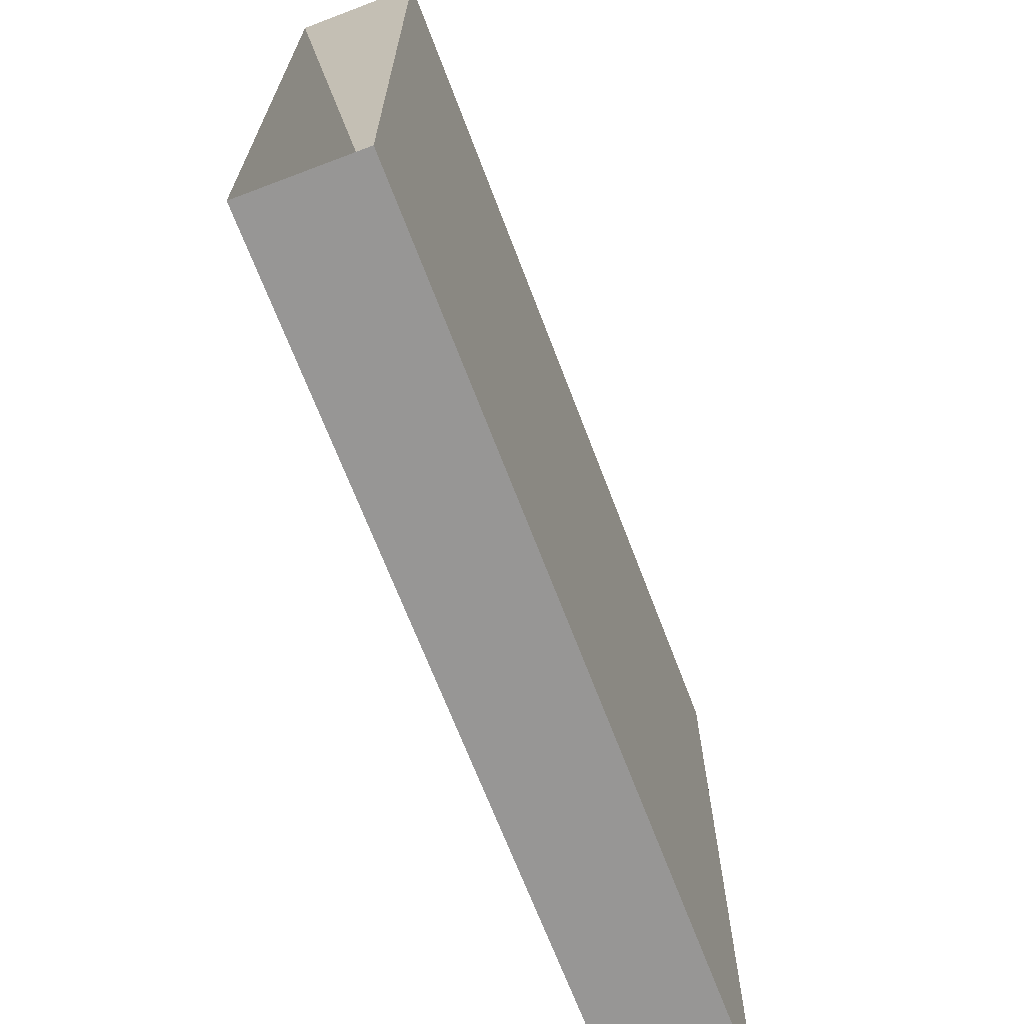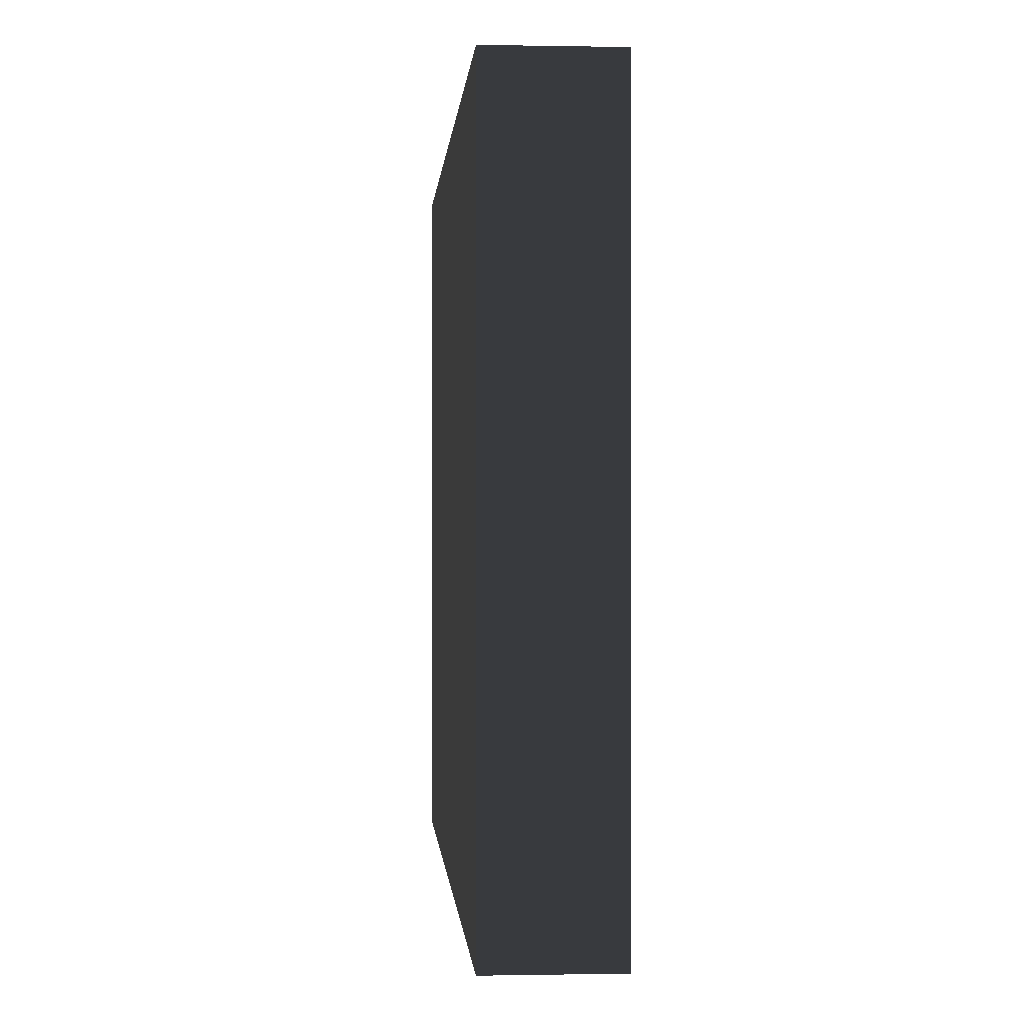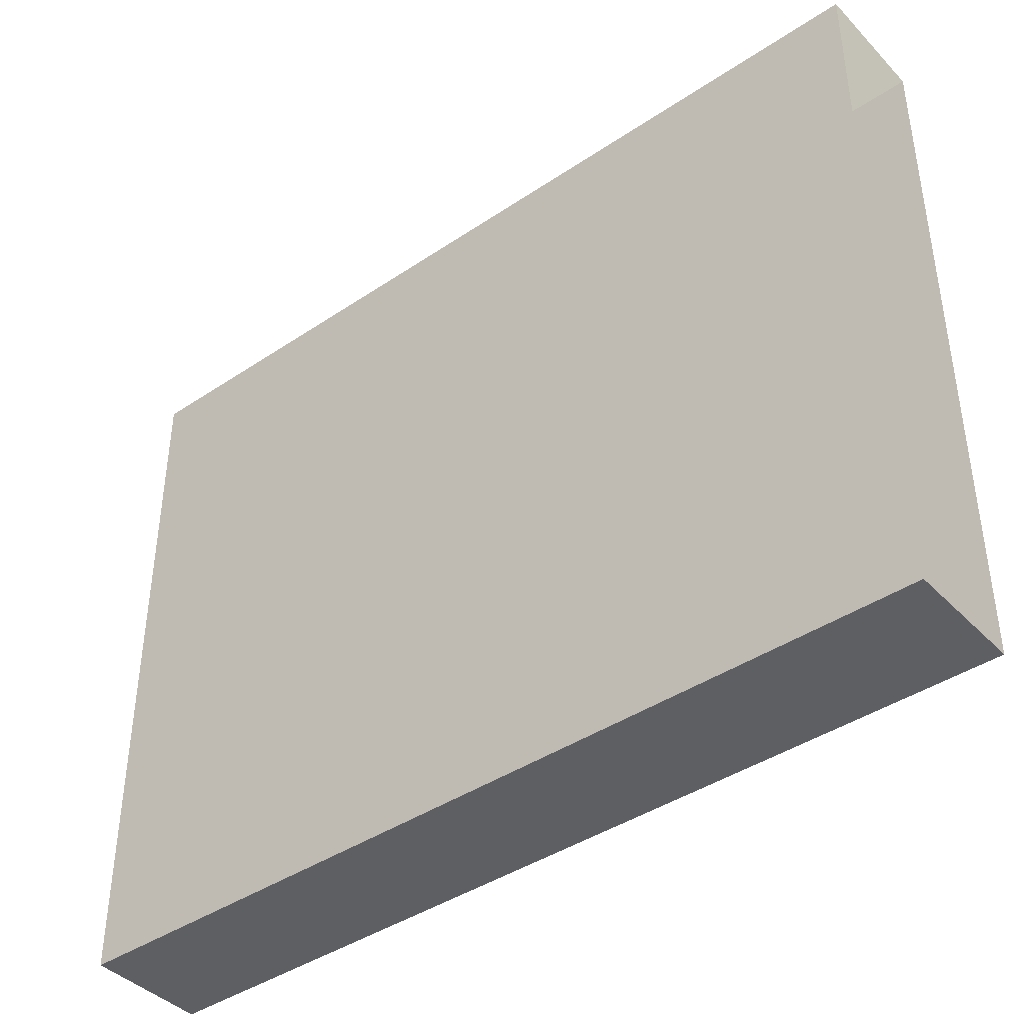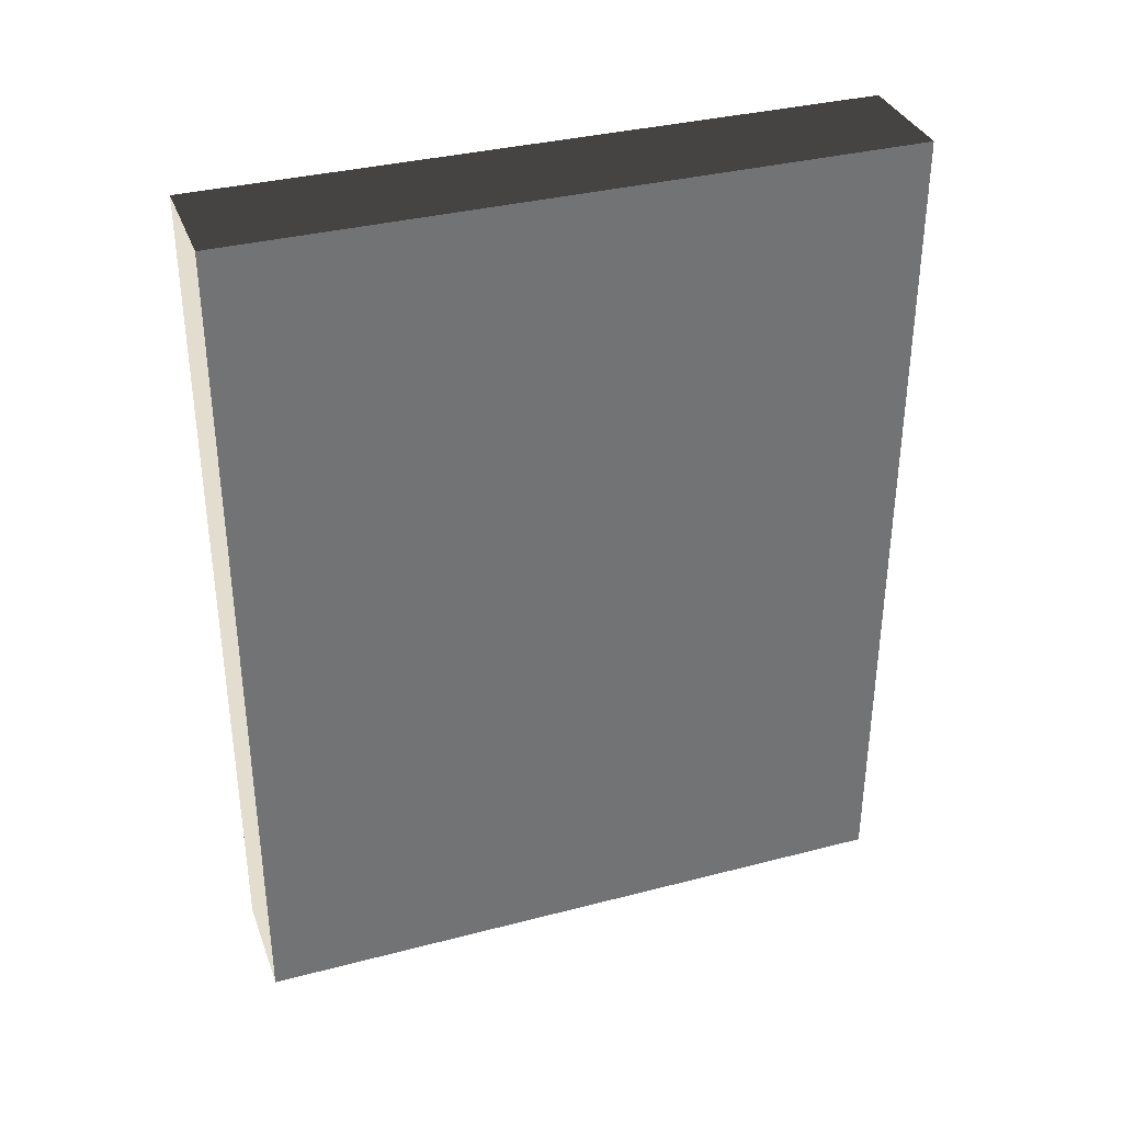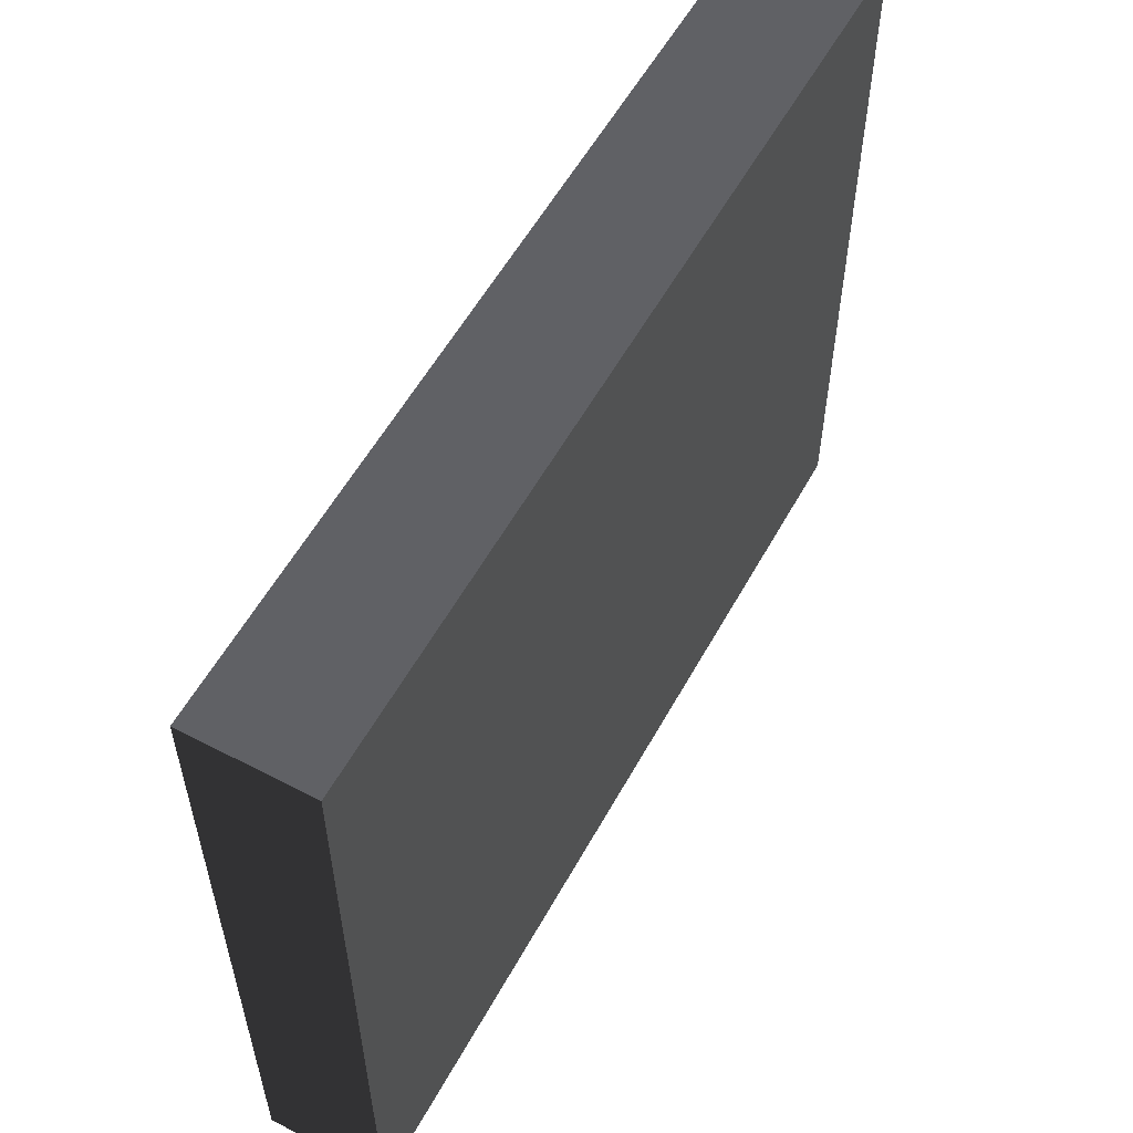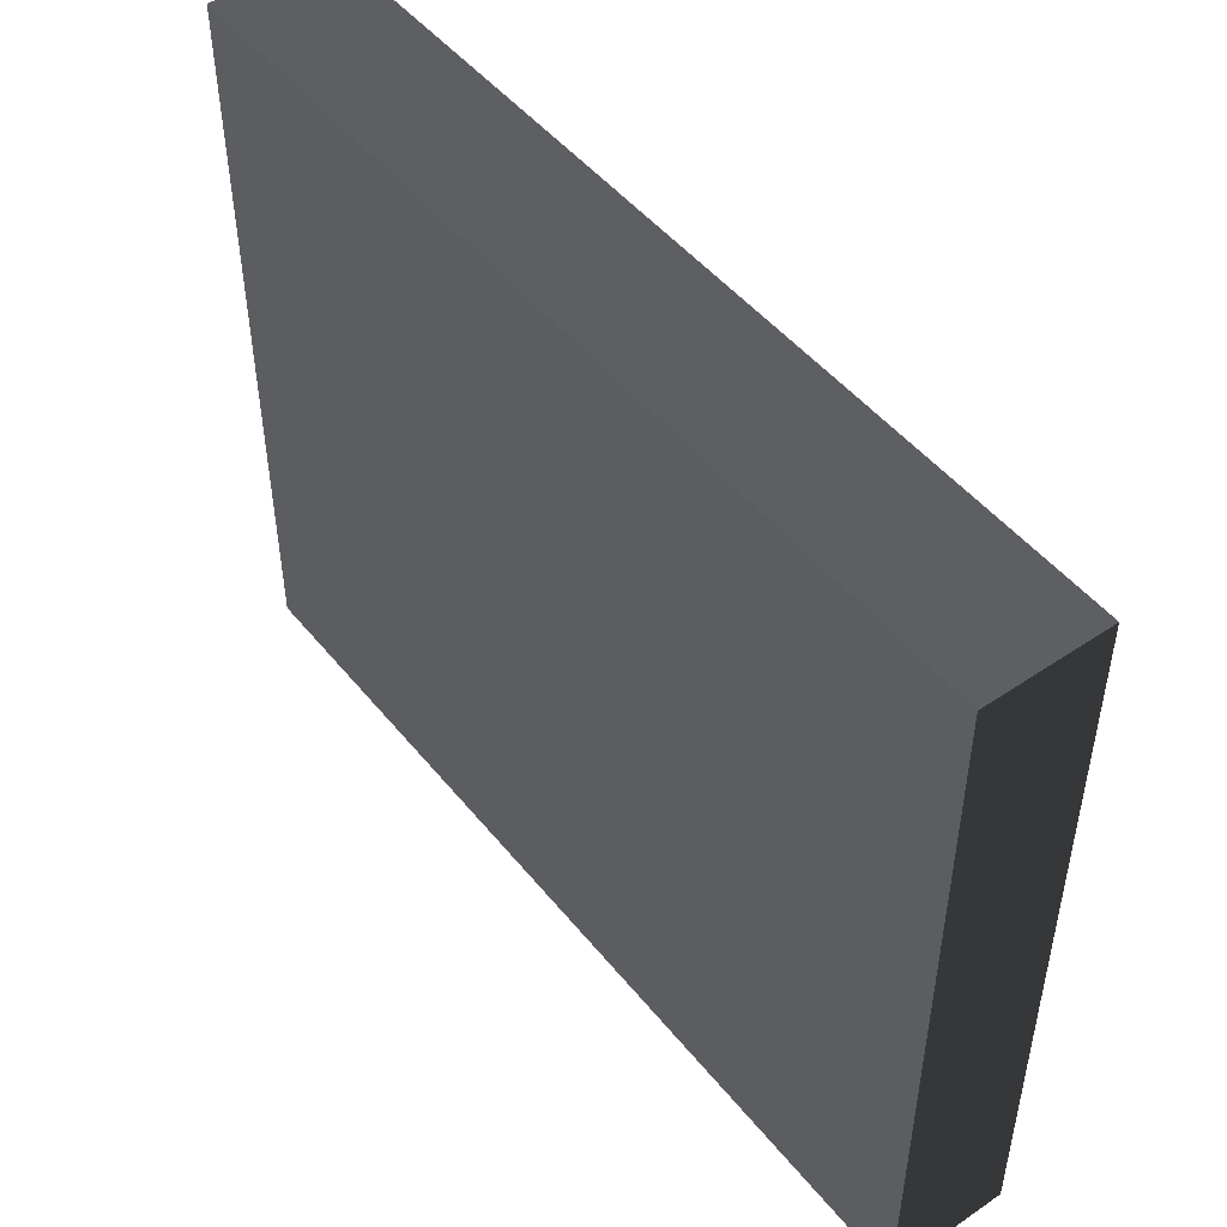
<metadata>
{"format":"obj","ext":"obj","renderer":"f3d","projection":"perspective","resolution":1024,"background":"white","views":[{"elev":-67.9,"azim":20.8,"up":"+Z"},{"elev":-0.2,"azim":175.9,"up":"+Z"},{"elev":-41.3,"azim":-50.8,"up":"+Z"},{"elev":34.9,"azim":70.9,"up":"+Y"},{"elev":56.5,"azim":-151.4,"up":"+Z"},{"elev":48.6,"azim":142.9,"up":"+Z"}]}
</metadata>
<code>
g default
v -1.188 -8.908 7.084
v 1.188 8.908 7.084
v -1.188 8.908 7.084
v 1.188 -8.908 7.084
v 1.188 8.908 -7.084
v -1.188 8.908 -7.084
v 1.188 -8.908 -7.084
v -1.188 -8.908 -7.084
g ptoA1:ptoA1
f 1 2 3
f 1 4 2
f 3 5 6
f 3 2 5
f 4 5 2
f 4 7 5
f 6 5 7
f 3 6 1
f 1 6 8
f 7 8 6

</code>
